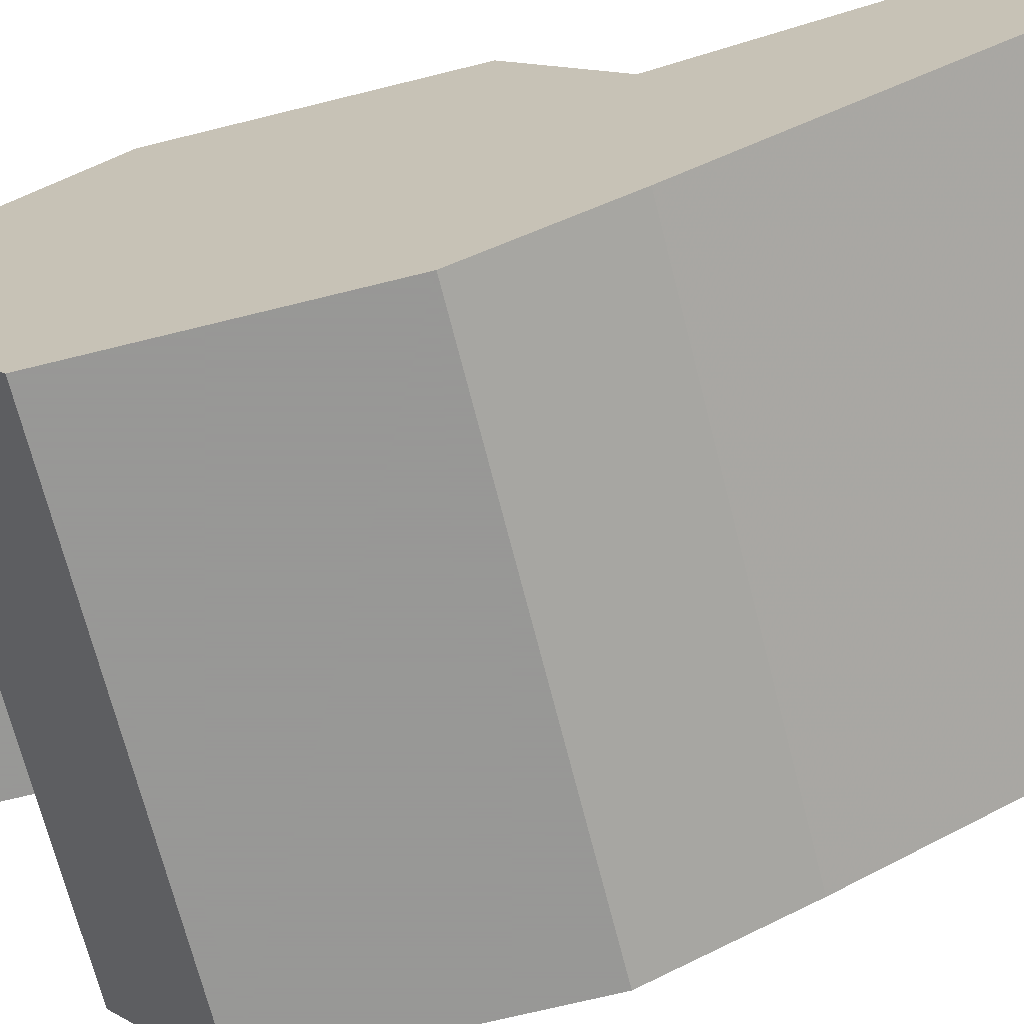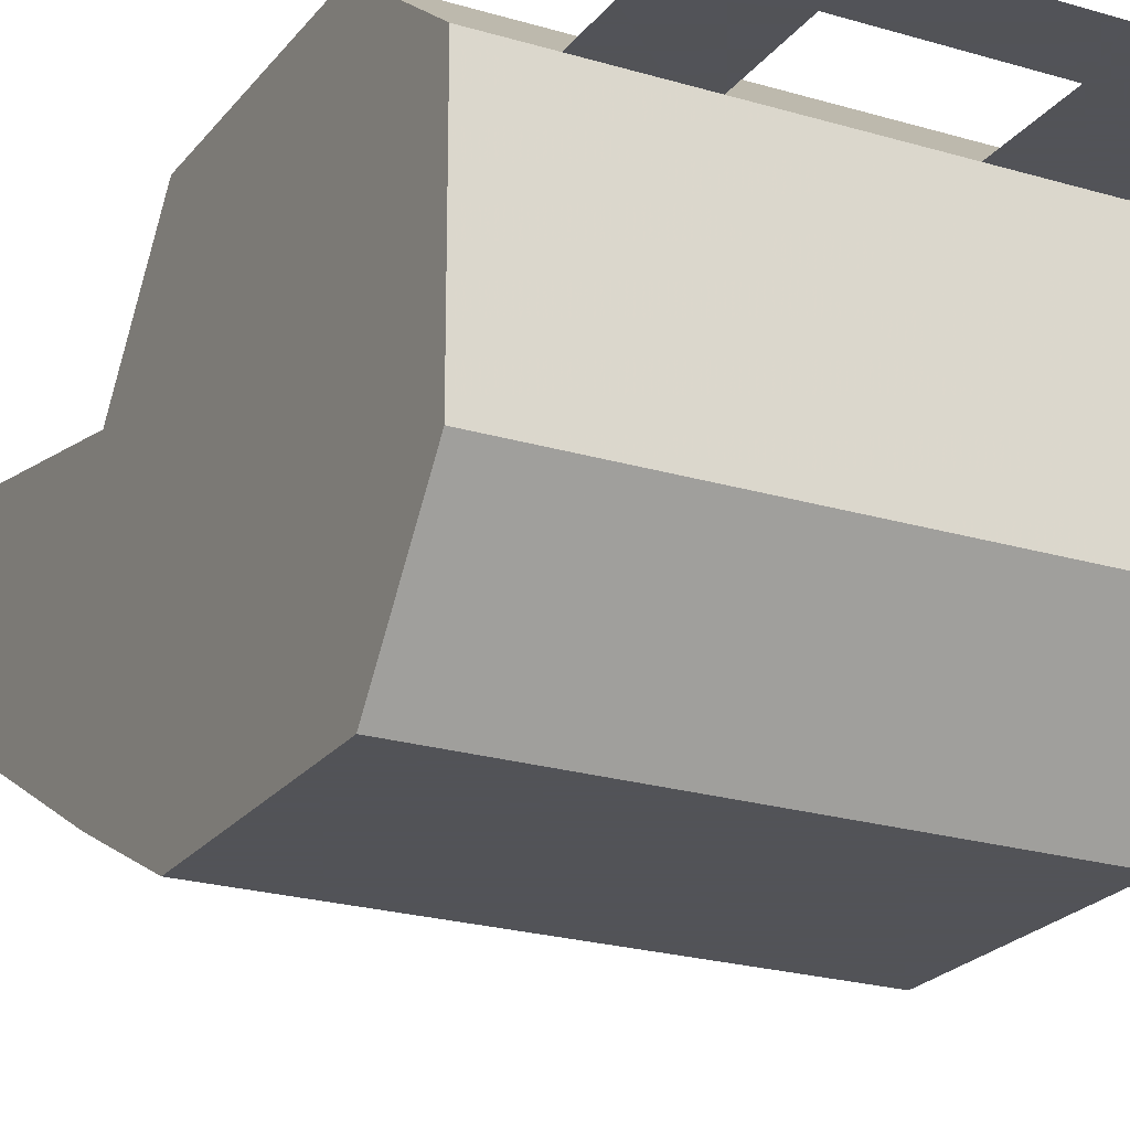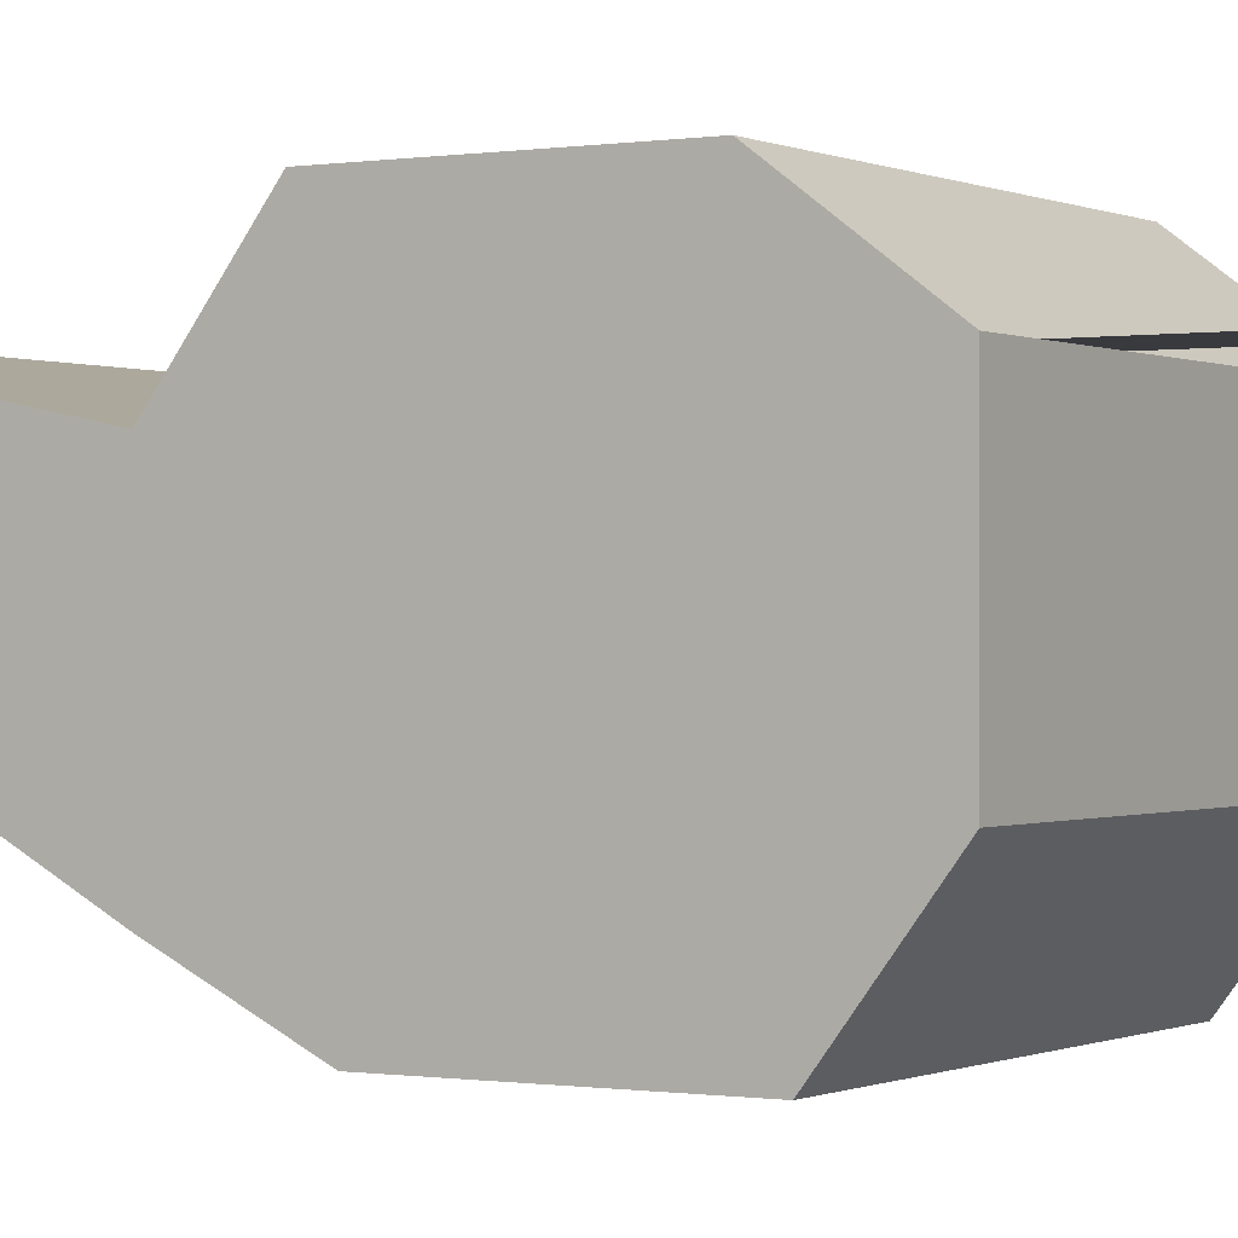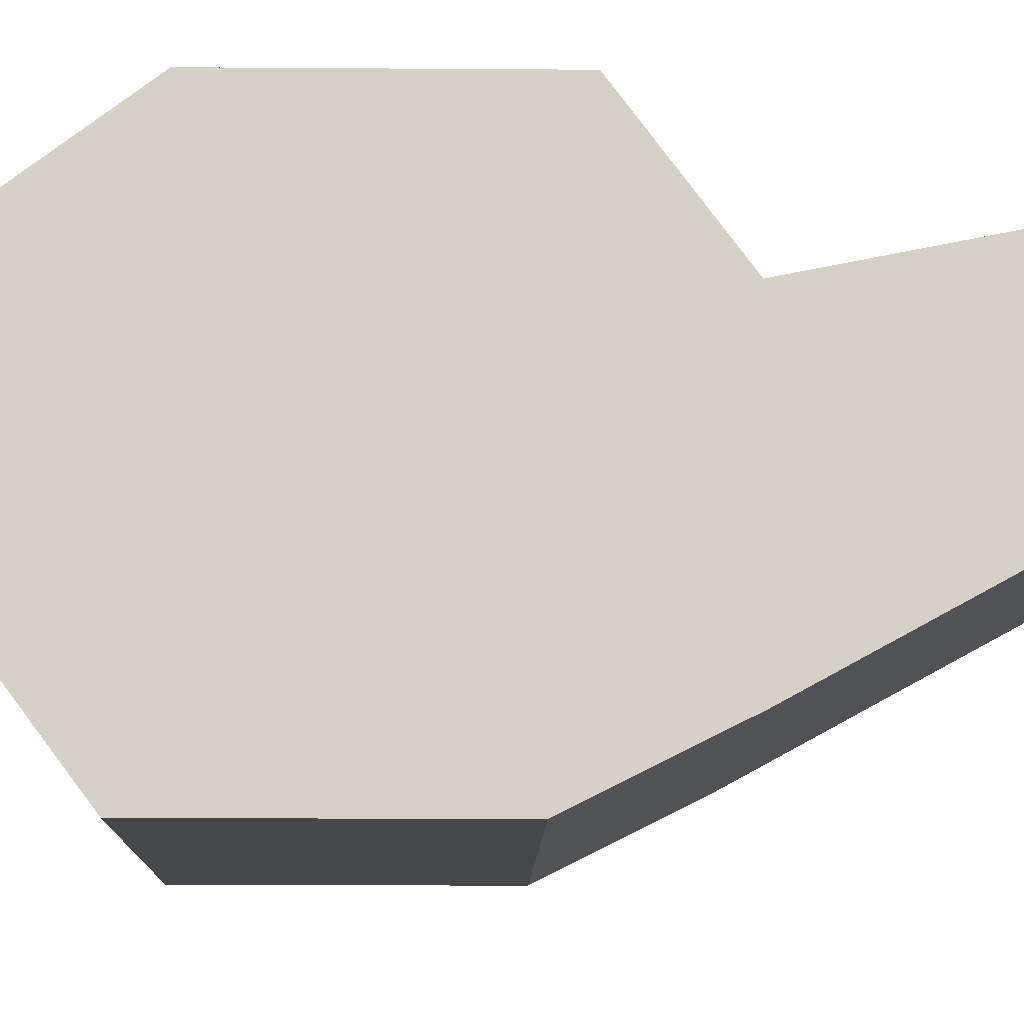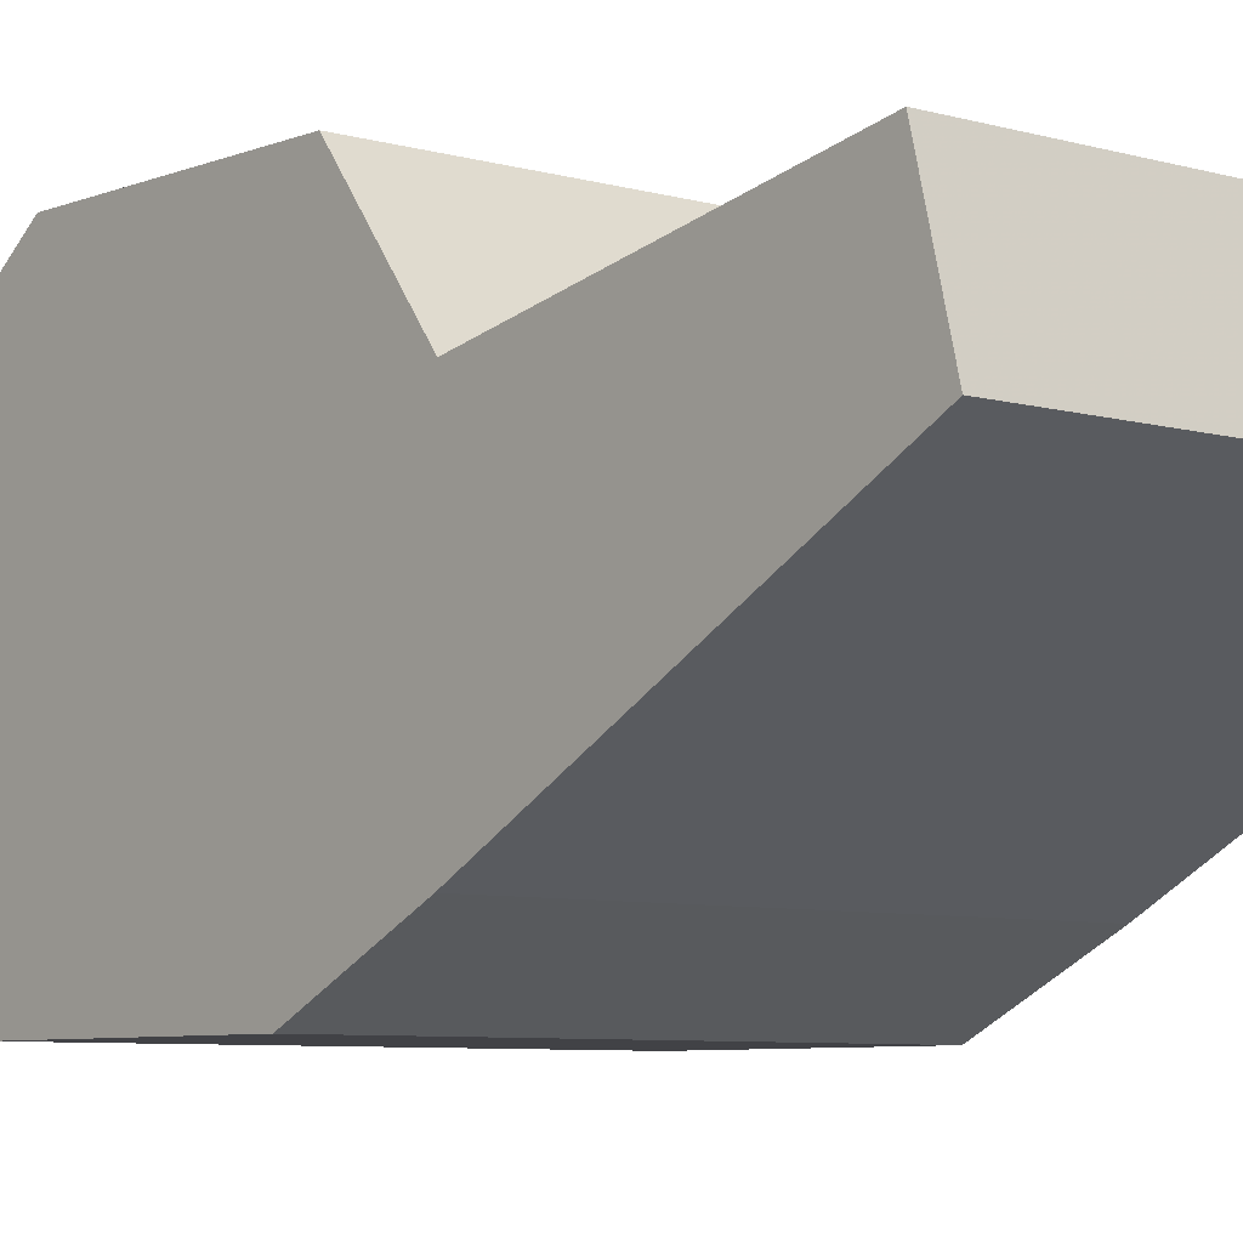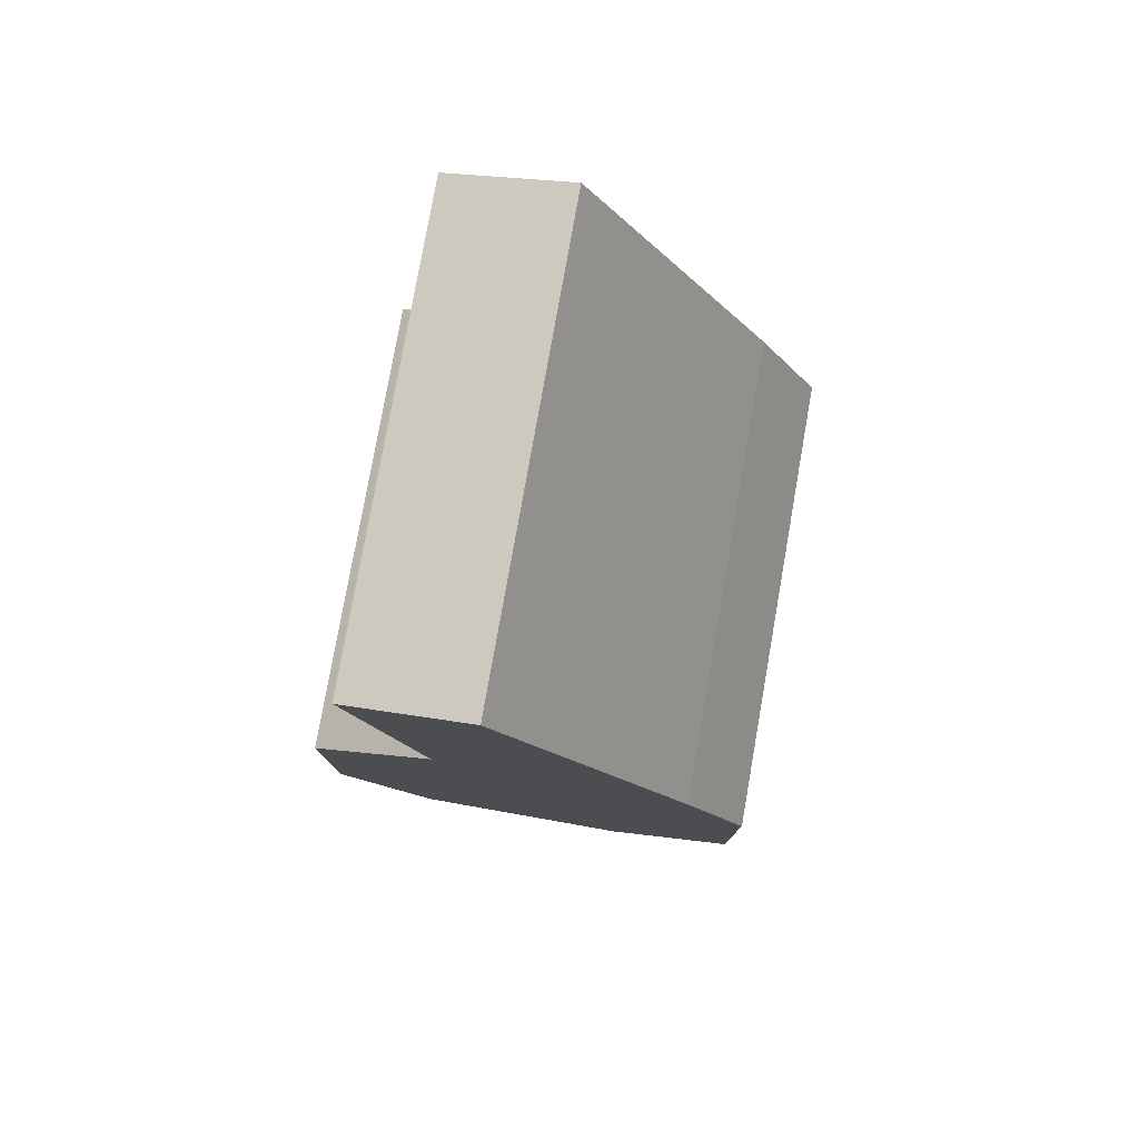
<metadata>
{"format":"obj","ext":"obj","renderer":"f3d","projection":"perspective","resolution":1024,"background":"white","views":[{"elev":-68.4,"azim":-75.9,"up":"+Y"},{"elev":-22.5,"azim":152.6,"up":"+Y"},{"elev":-0.3,"azim":121.3,"up":"+Y"},{"elev":-10.6,"azim":-91.1,"up":"+Y"},{"elev":-6.7,"azim":-40.7,"up":"+Y"},{"elev":78.6,"azim":-80.0,"up":"+Z"}]}
</metadata>
<code>
v 0.04688 -0.1094 -0.0625
v 0.04688 -0.1094 0
v -0.07031 -0.1094 0
v -0.07031 -0.1094 -0.0625
v 0.04688 -0.07812 -0.08594
v 0.04688 -0.09375 0.03125
v -0.07031 -0.09375 0.03125
v -0.07031 -0.03125 0.03125
v -0.07031 0 0.007812
v -0.07031 0 -0.05469
v -0.07031 -0.02344 -0.08594
v -0.07031 -0.07812 -0.08594
v 0.04688 -0.02344 -0.08594
v 0.04688 0 -0.05469
v 0.04688 0 0.007812
v 0.04688 -0.03125 0.03125
v 0.04688 -0.01562 0.1094
v 0.04688 -0.04688 0.1172
v -0.07031 -0.04688 0.1172
v -0.07031 -0.01562 0.1094
v -0.03125 -0.02344 -0.1094
v -0.05469 -0.02344 -0.125
v 0.03125 -0.02344 -0.125
v 0.007812 -0.02344 -0.1094
v 0.007812 -0.02344 -0.07812
v 0.03125 -0.02344 -0.07812
v -0.05469 -0.02344 -0.07812
v -0.03125 -0.02344 -0.07812
f 1 2 3
f 1 3 4
f 1 4 5
f 1 5 2
f 2 5 6
f 3 7 4
f 4 7 8
f 4 8 9
f 4 9 10
f 4 10 11
f 4 11 12
f 4 12 5
f 5 12 13
f 5 13 14
f 5 14 15
f 5 15 16
f 5 16 6
f 6 16 17
f 6 17 18
f 6 18 7
f 7 18 19
f 7 19 8
f 8 19 20
f 8 20 16
f 8 16 9
f 9 16 15
f 9 15 10
f 10 15 14
f 10 14 11
f 11 14 13
f 11 13 12
f 20 17 16
f 17 20 19
f 17 19 18
f 21 22 23
f 21 23 24
f 24 23 25
f 25 23 26
f 27 22 21
f 27 21 28
f 2 6 3
f 3 6 7

</code>
